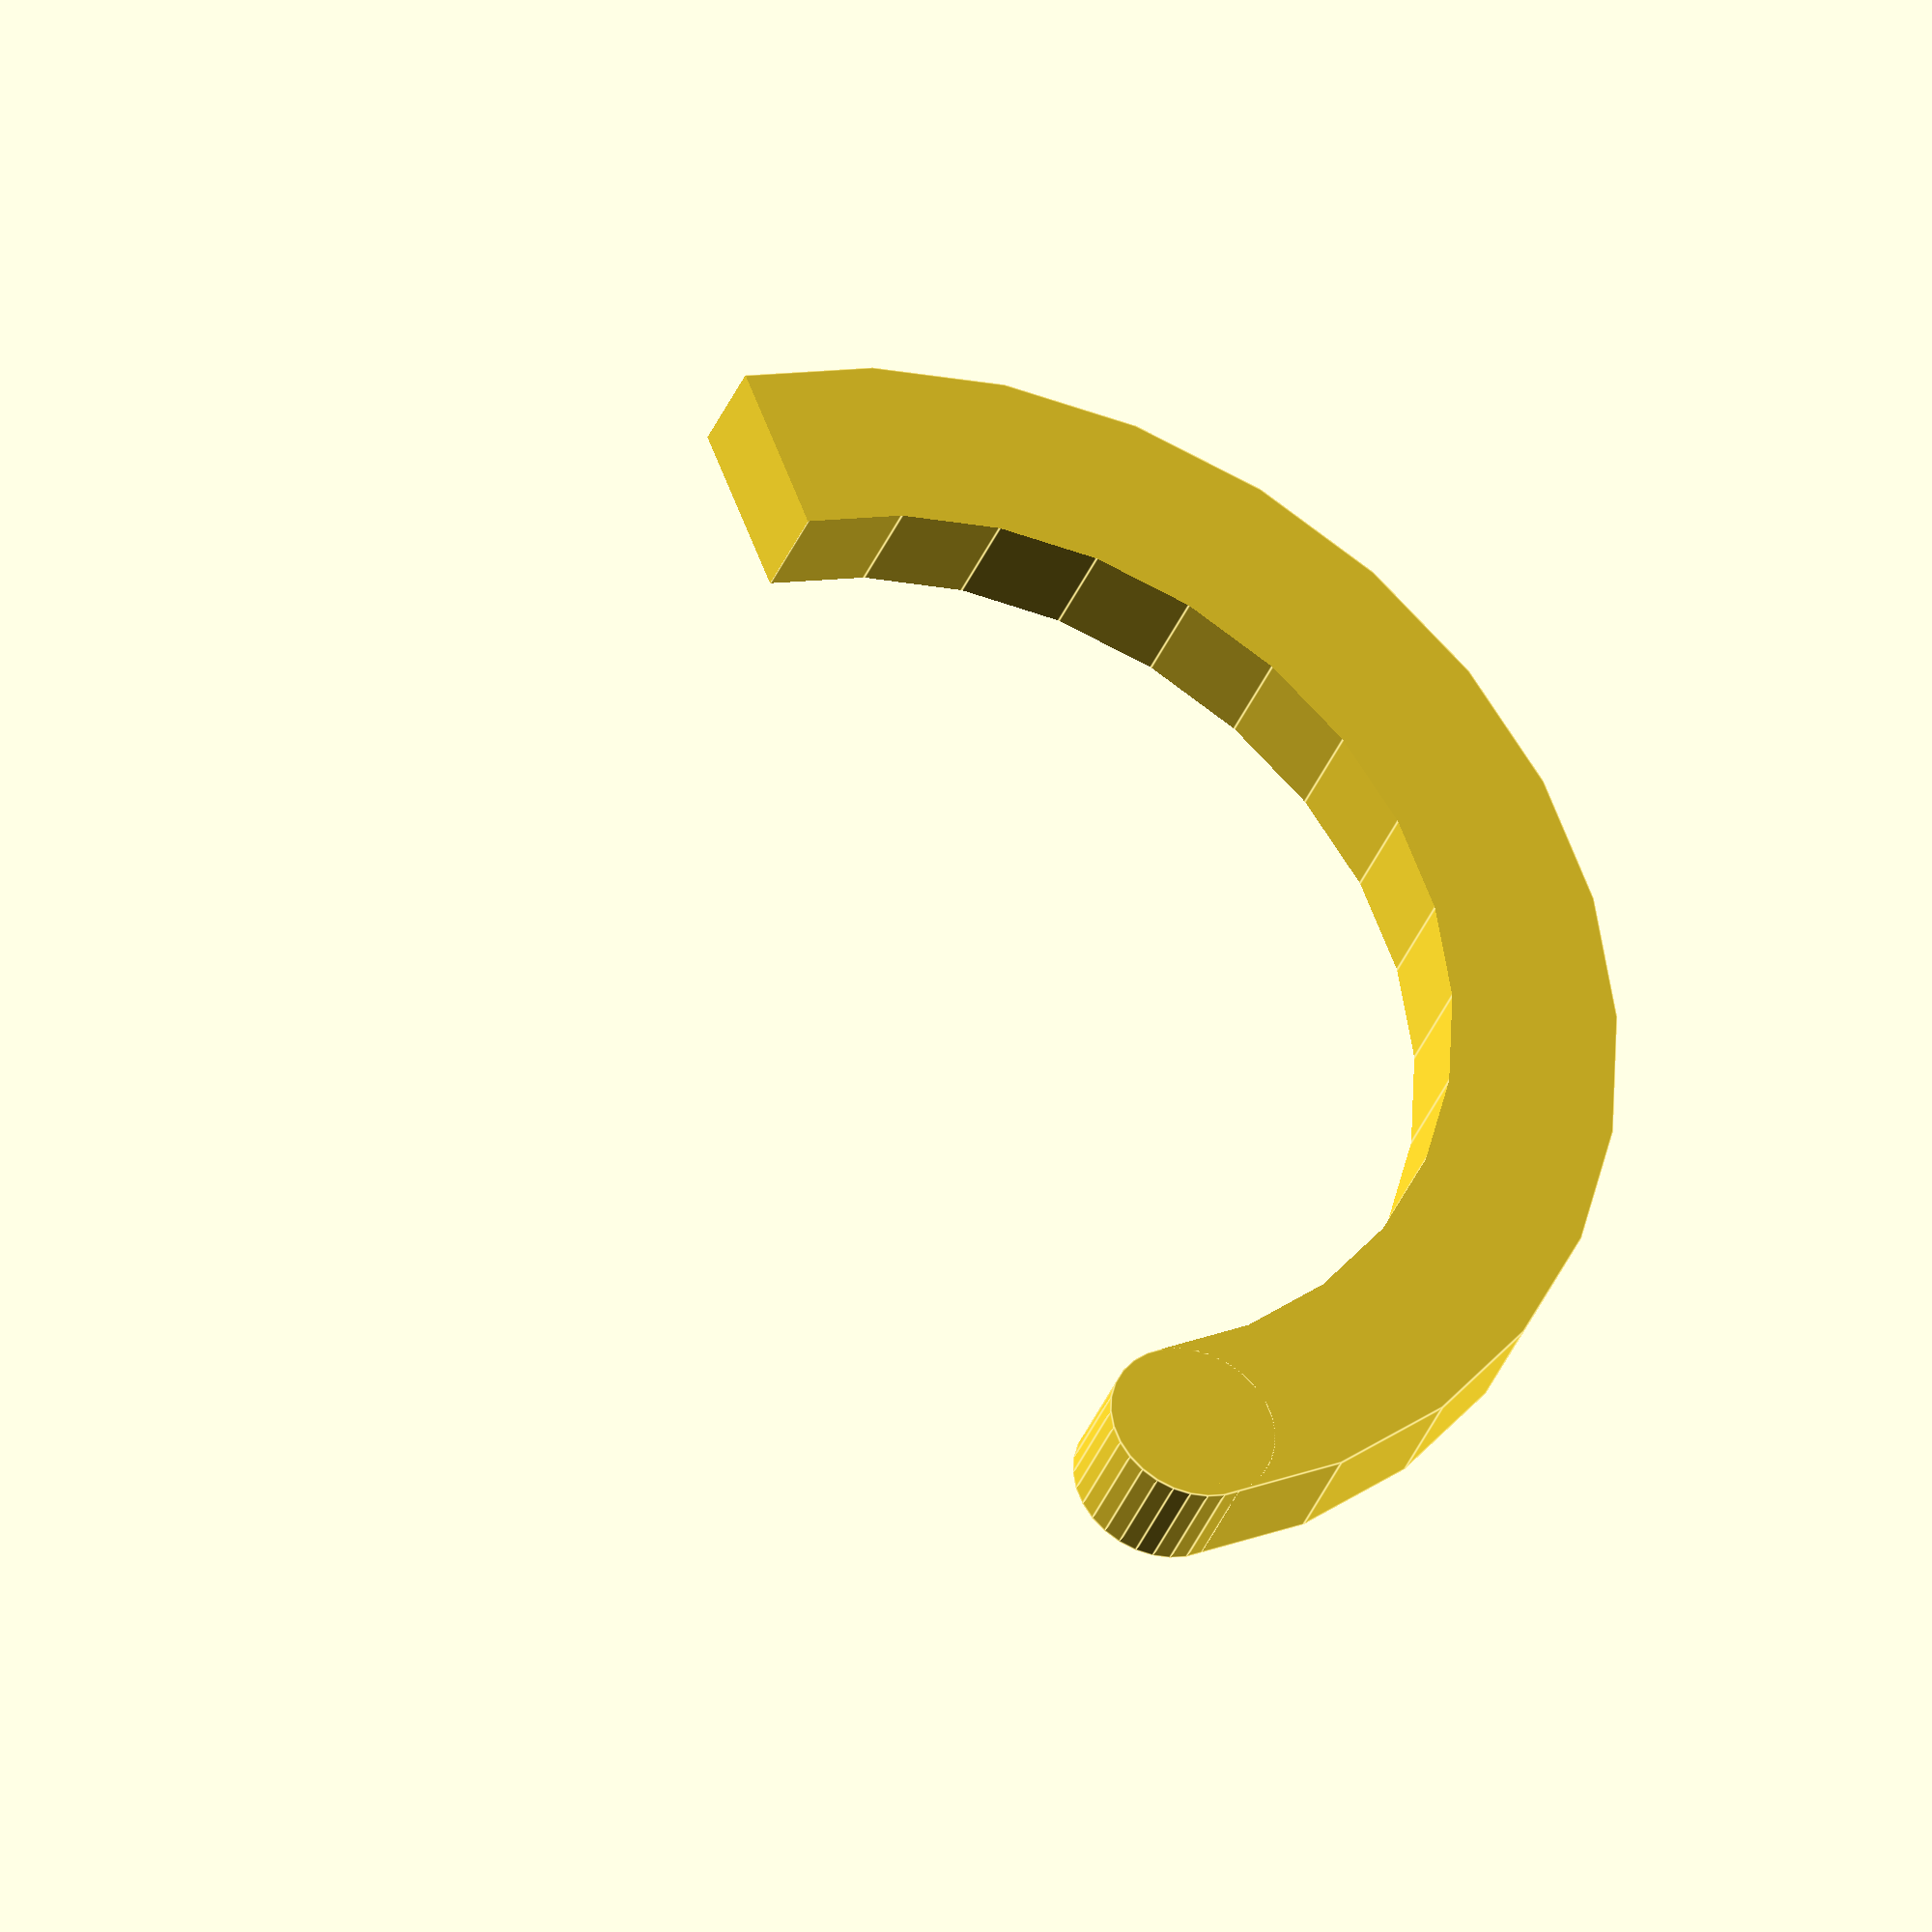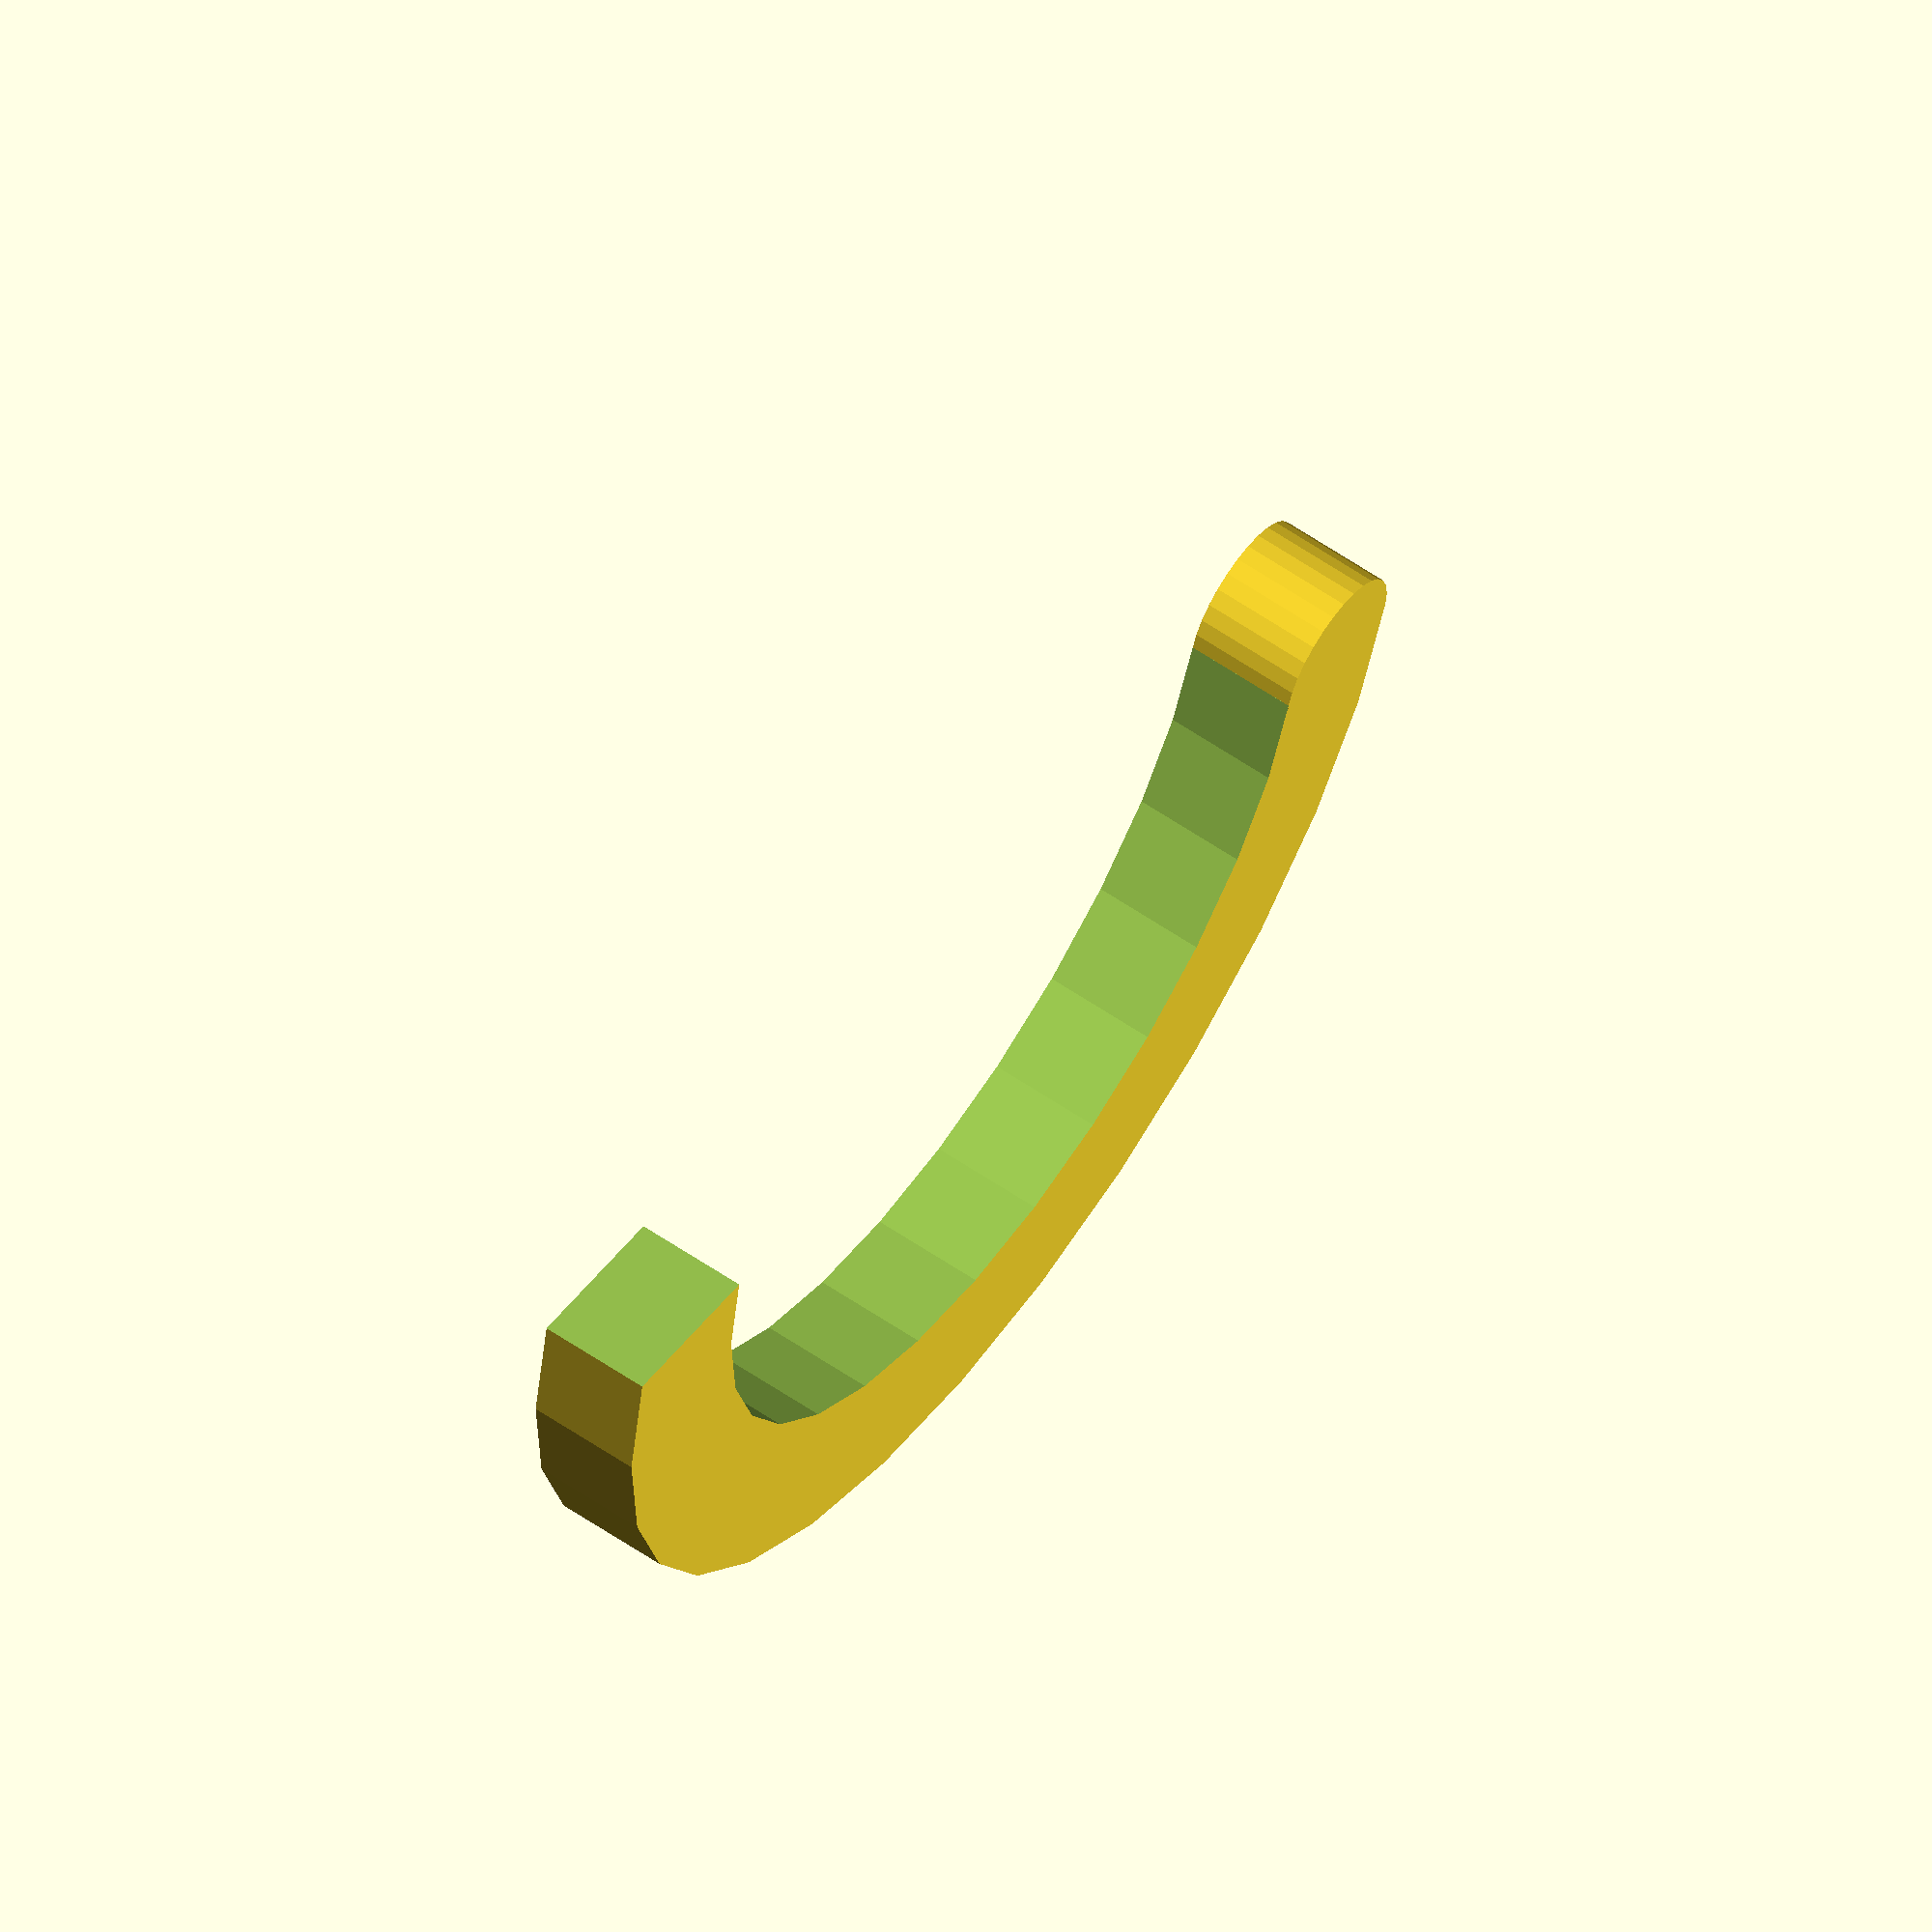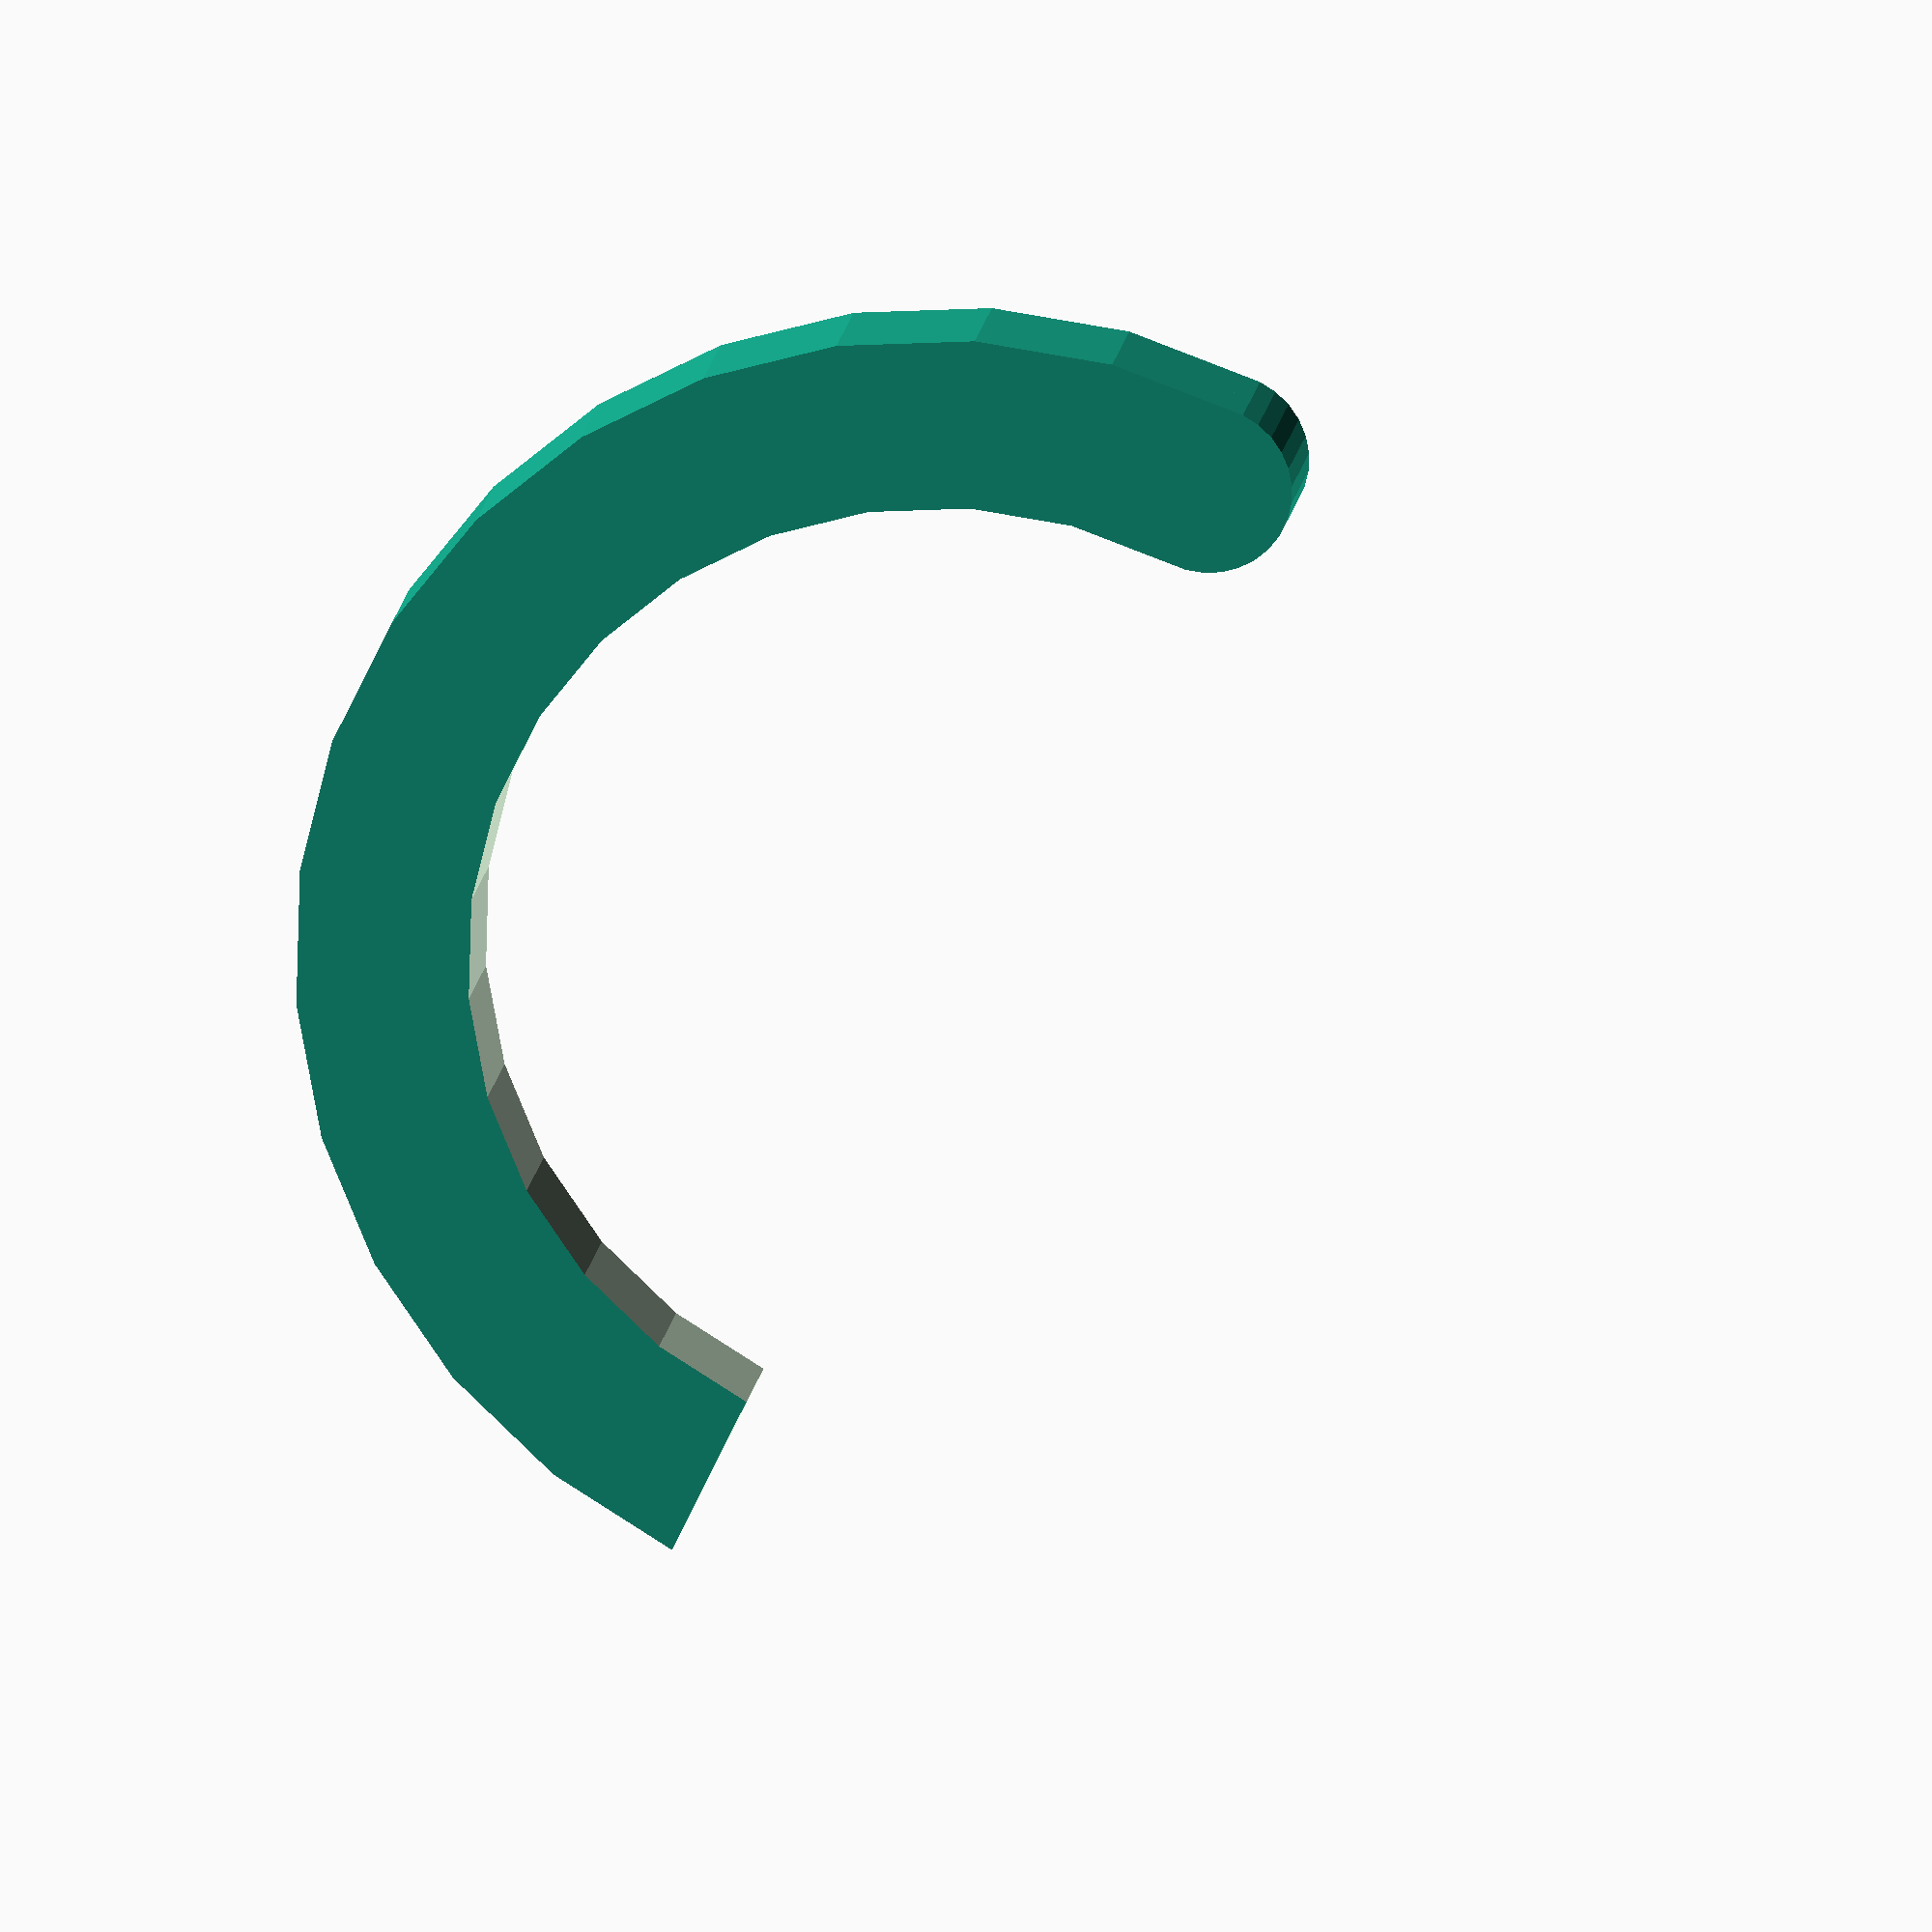
<openscad>
module hook(width, height) {
	difference() {
		cylinder(r = 1 + width / 2, h = height, center = true, $fs=0.01);
		cylinder(r = 1 - width / 2, h = height * 2, center = true, $fs=0.01);
		translate([0, (1 + width) / 2, 0])
			cube([3, 1 + width, height * 2], true);
	}
}


module hook_tip(width, height) {
	translate([1, 0, 0])
		cylinder(r = width / 2, h = height, center = true, $fs = 0.01);
}

scale(10) {
	hook(0.3, 0.2);
	hook_tip(0.3, 0.2);
}
</openscad>
<views>
elev=34.2 azim=112.2 roll=161.0 proj=o view=edges
elev=298.8 azim=13.8 roll=304.8 proj=o view=solid
elev=343.3 azim=244.5 roll=188.5 proj=o view=wireframe
</views>
